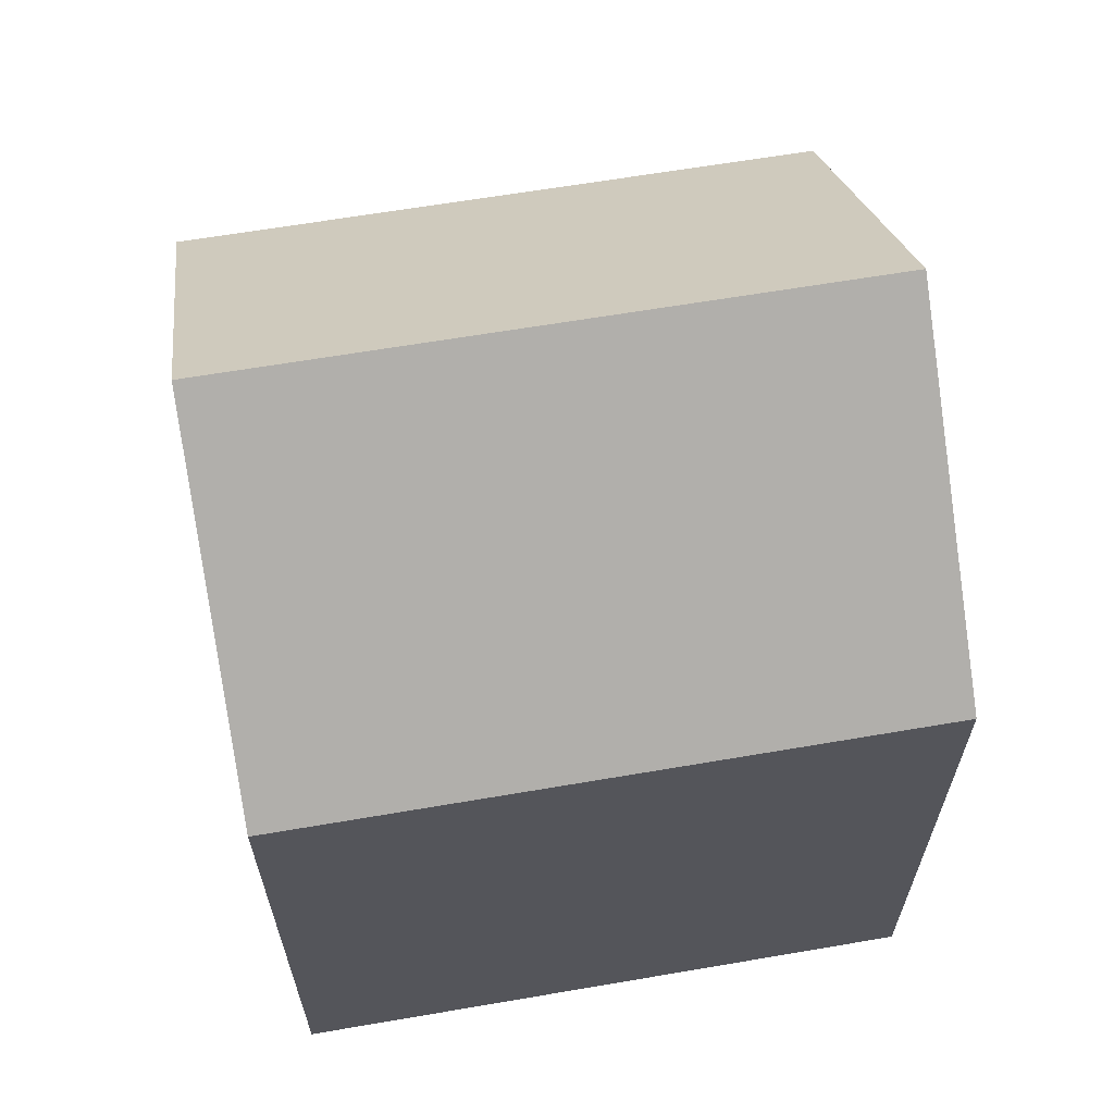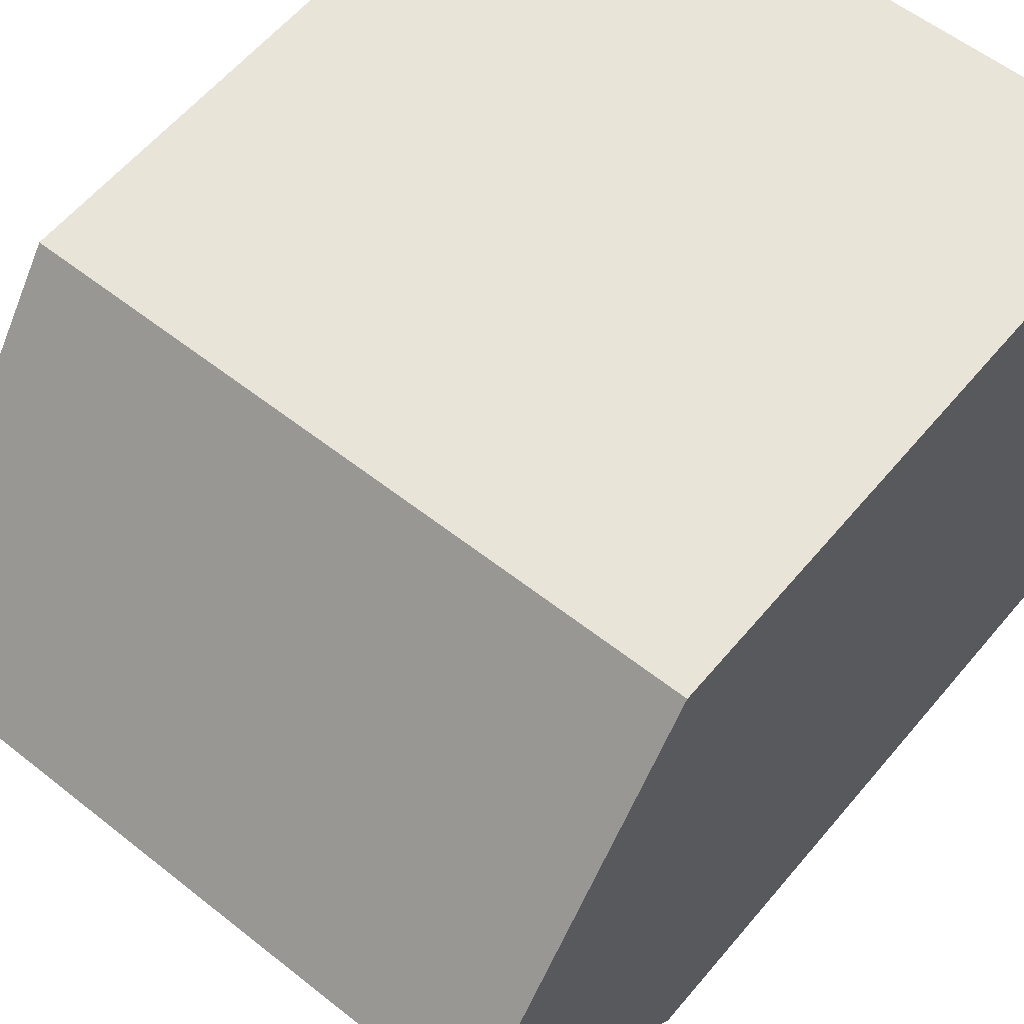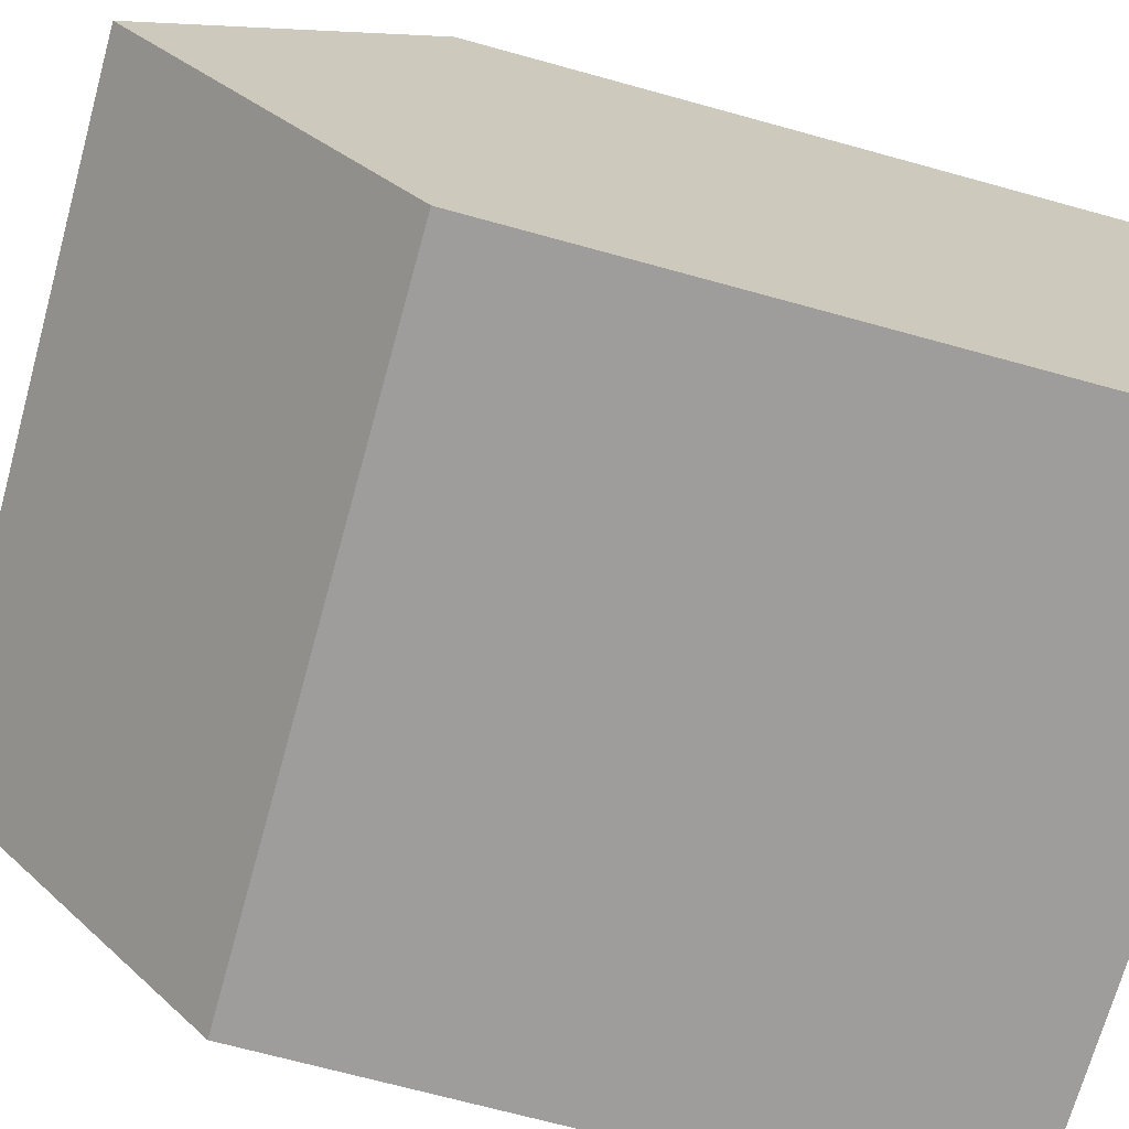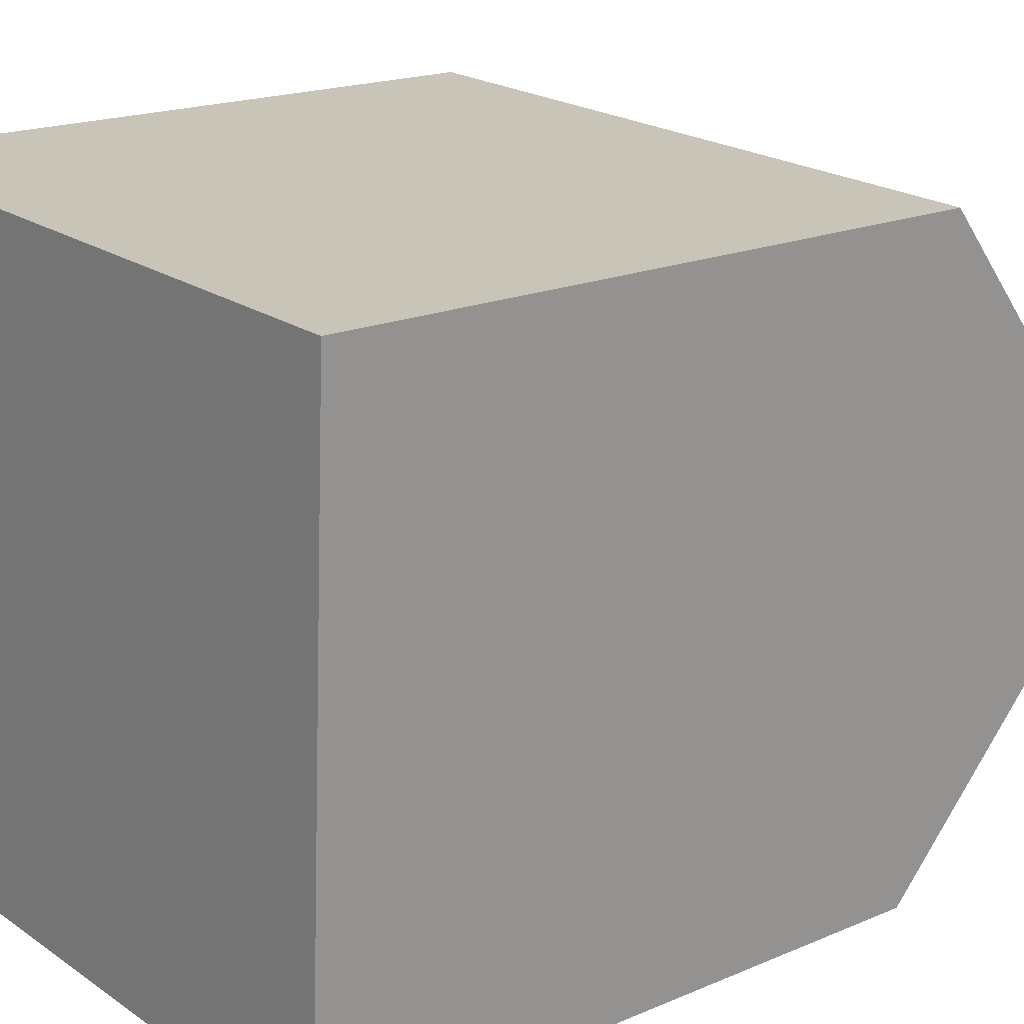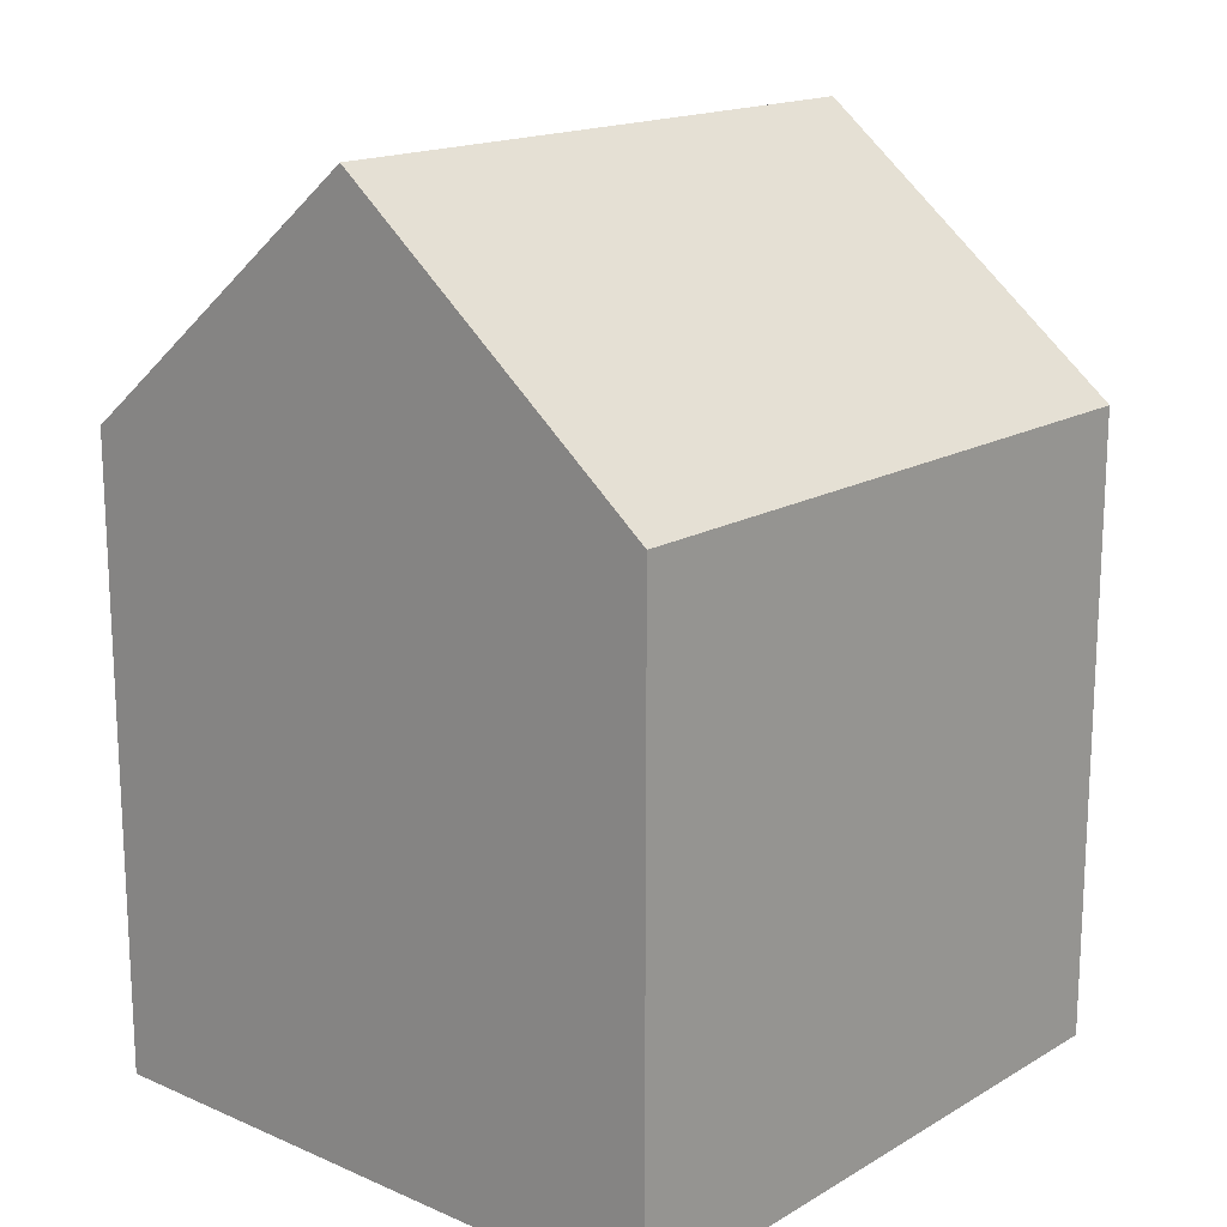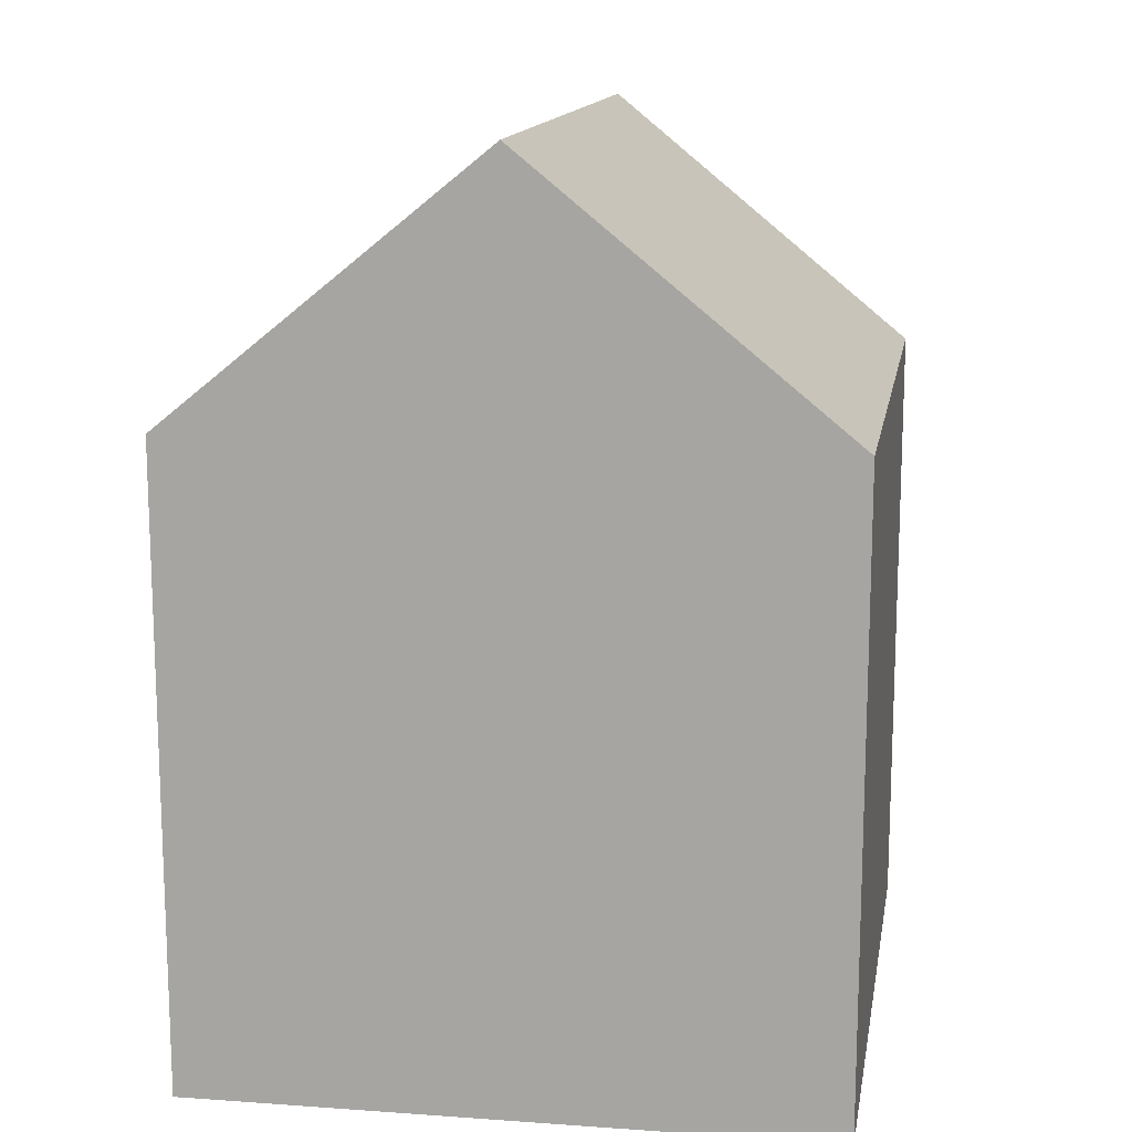
<metadata>
{"format":"obj","ext":"obj","renderer":"f3d","projection":"perspective","resolution":1024,"background":"white","views":[{"elev":63.4,"azim":-7.8,"up":"+Y"},{"elev":59.8,"azim":-140.3,"up":"+Z"},{"elev":-68.6,"azim":-105.5,"up":"+Z"},{"elev":18.4,"azim":50.5,"up":"+Z"},{"elev":16.7,"azim":-47.3,"up":"+Y"},{"elev":14.0,"azim":101.8,"up":"+Y"}]}
</metadata>
<code>
v  11.19 10.41 10.06
v  0.165 14.67 5.22
v  0.33 10.41 10.44
v  10.92 14.67 4.841
v  10.68 10.86 0.179
v  0.018 10.86 0.559
v  10.65 10.4 -0.38
v  0 10.41 6.373e-16
v  0 0 0
v  0.018 -3.423e-17 0.559
v  0.33 -6.394e-16 10.44
v  0.165 -3.196e-16 5.22
v  11.19 -6.16e-16 10.06
v  10.92 -2.964e-16 4.841
v  10.65 2.327e-17 -0.38
v  10.68 -1.096e-17 0.179
g defaultobject
f 1 2 3
f 2 1 4
f 5 2 4
f 2 5 6
f 6 5 7
f 6 7 8
f 6 3 2
f 3 6 8
f 3 8 9
f 3 9 10
f 3 10 11
f 11 10 12
f 11 1 3
f 1 11 13
f 13 4 1
f 4 13 5
f 5 13 7
f 7 13 14
f 7 14 15
f 15 14 16
f 7 9 8
f 9 7 15
f 12 13 11
f 13 12 10
f 13 10 9
f 13 9 15
f 13 15 14
f 14 15 16

</code>
